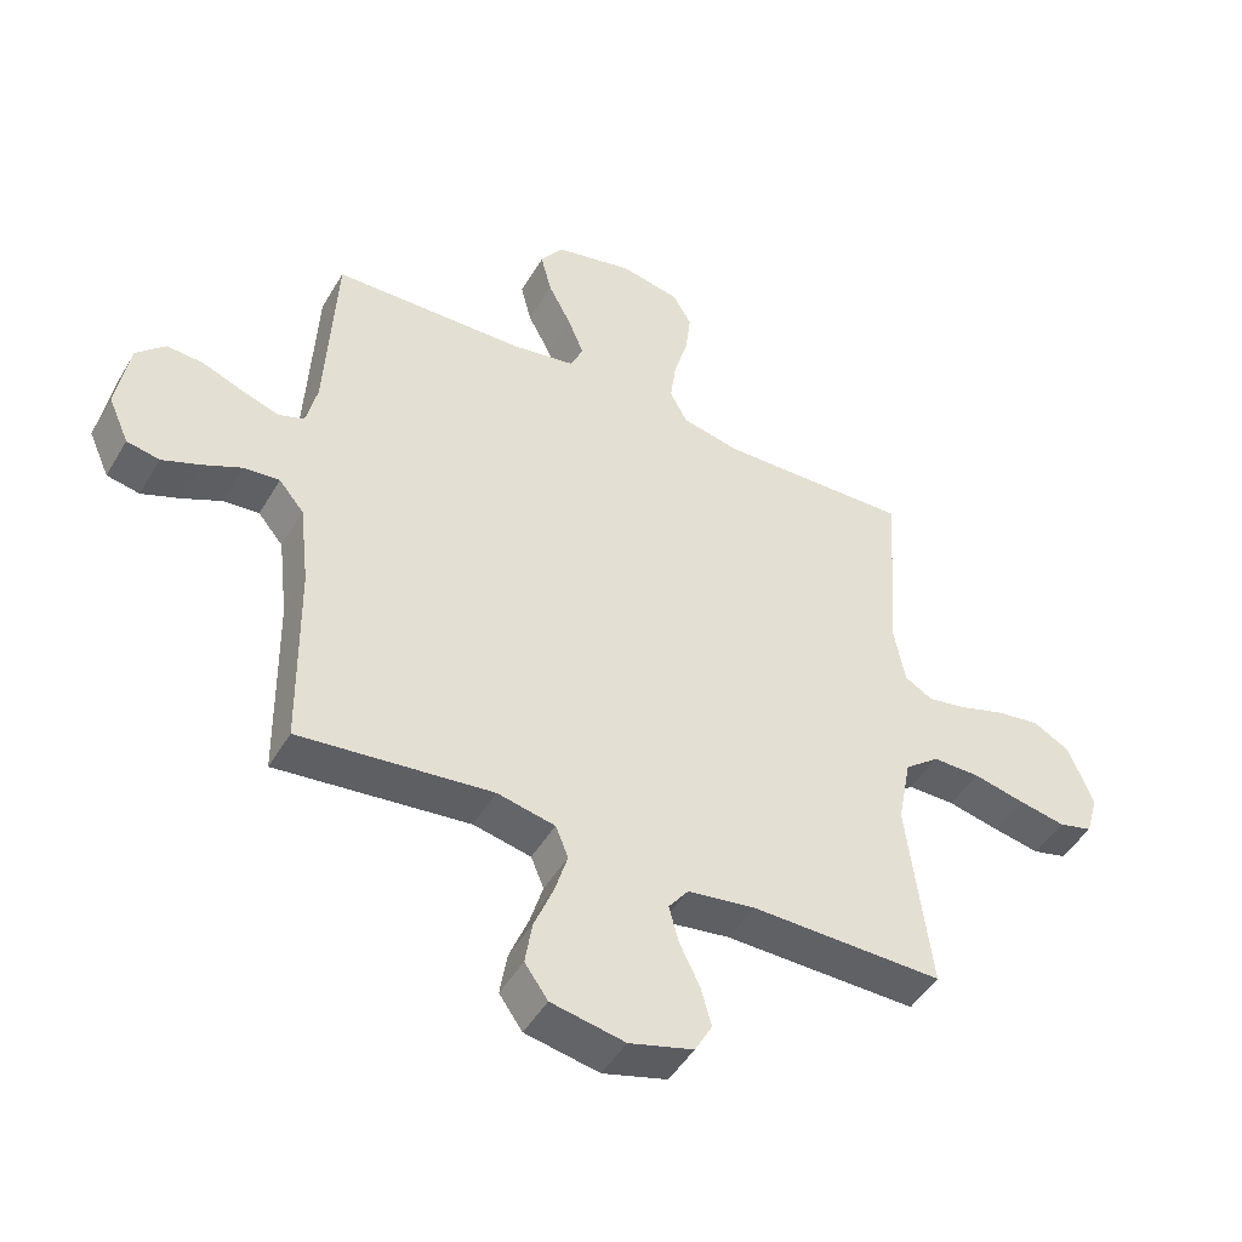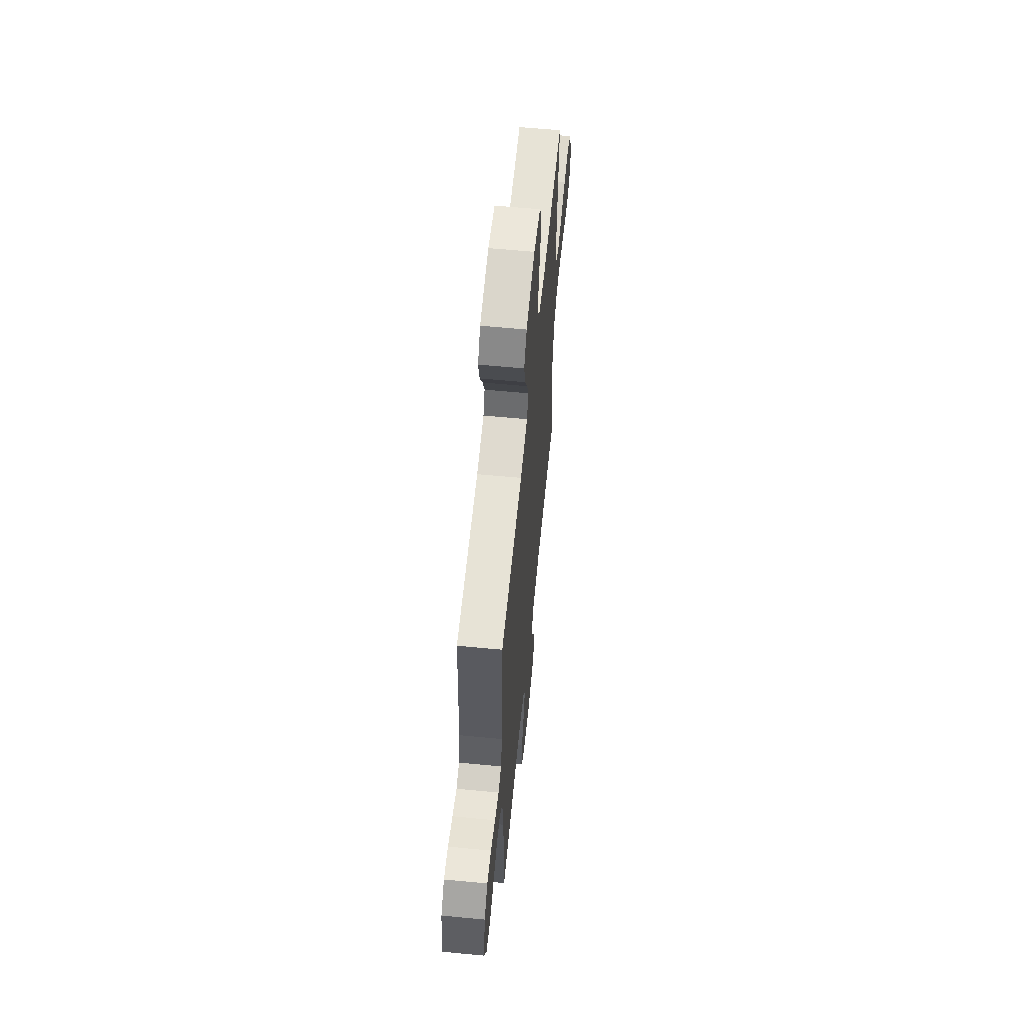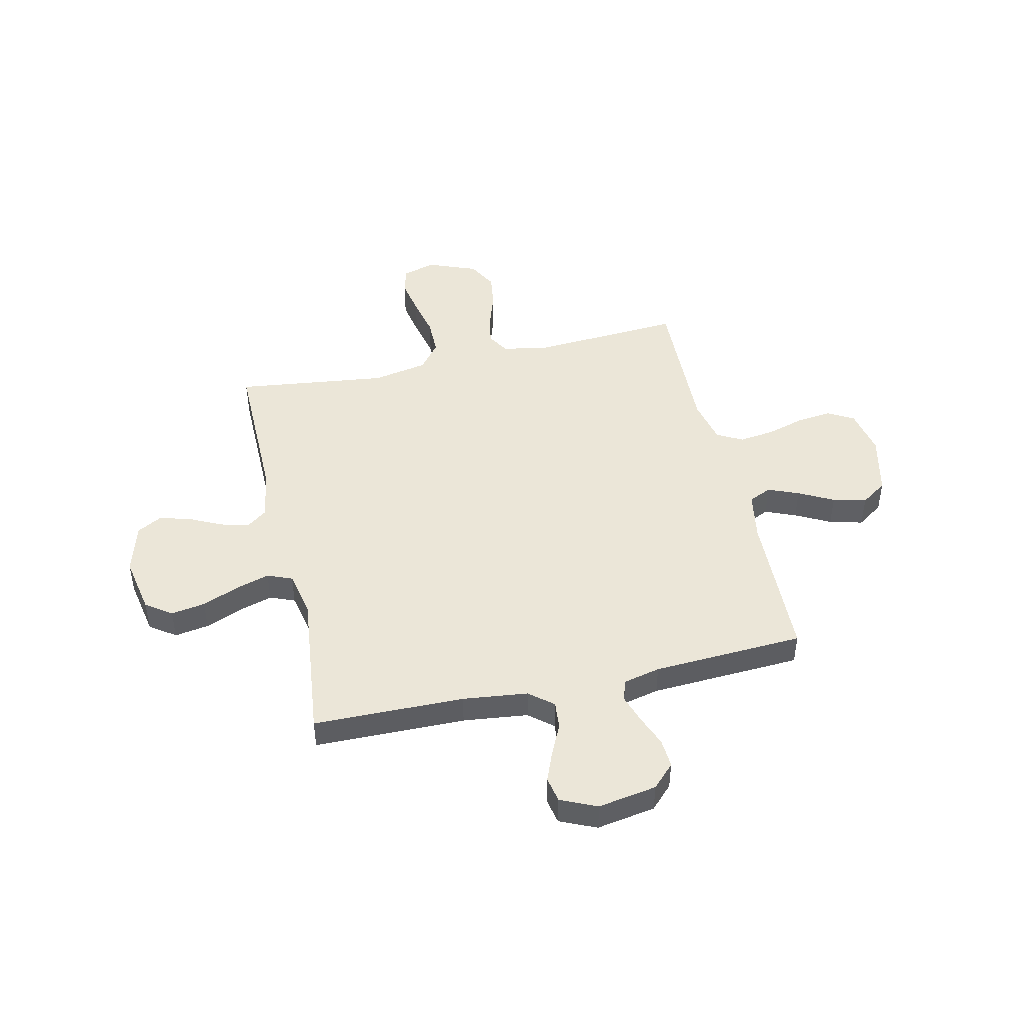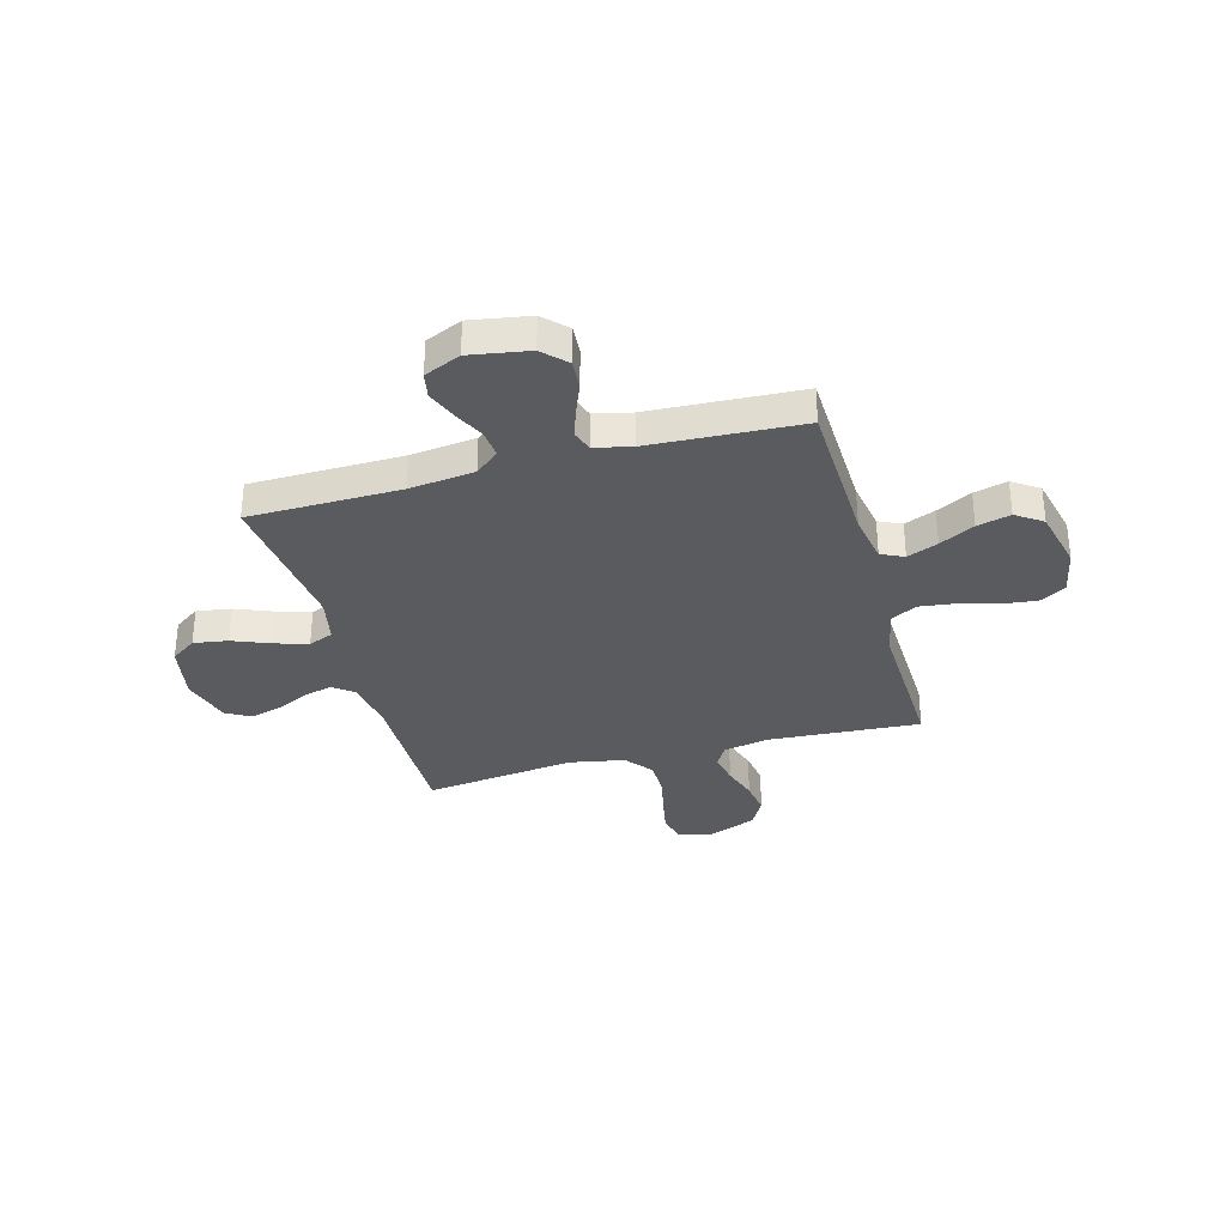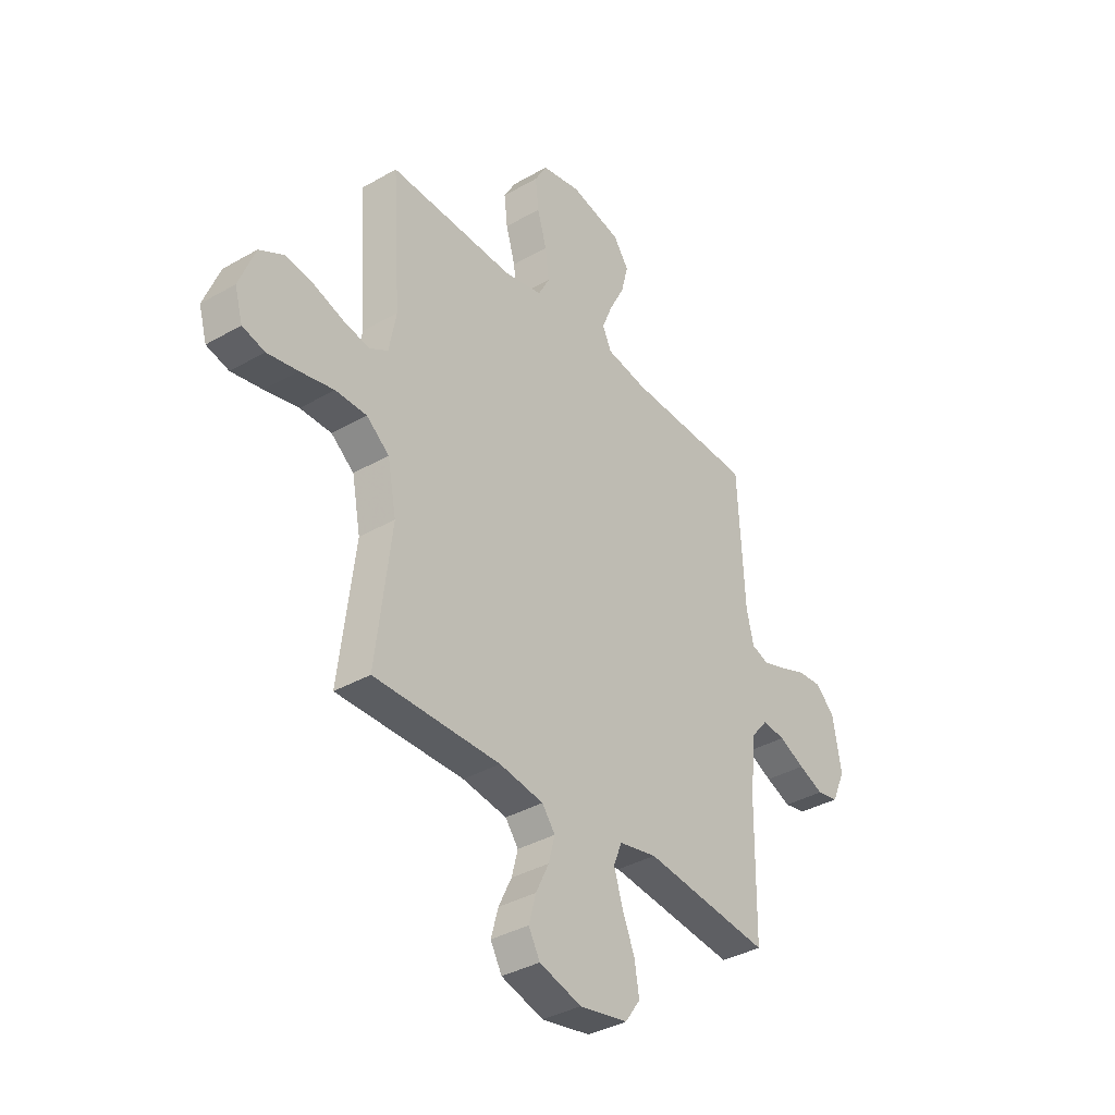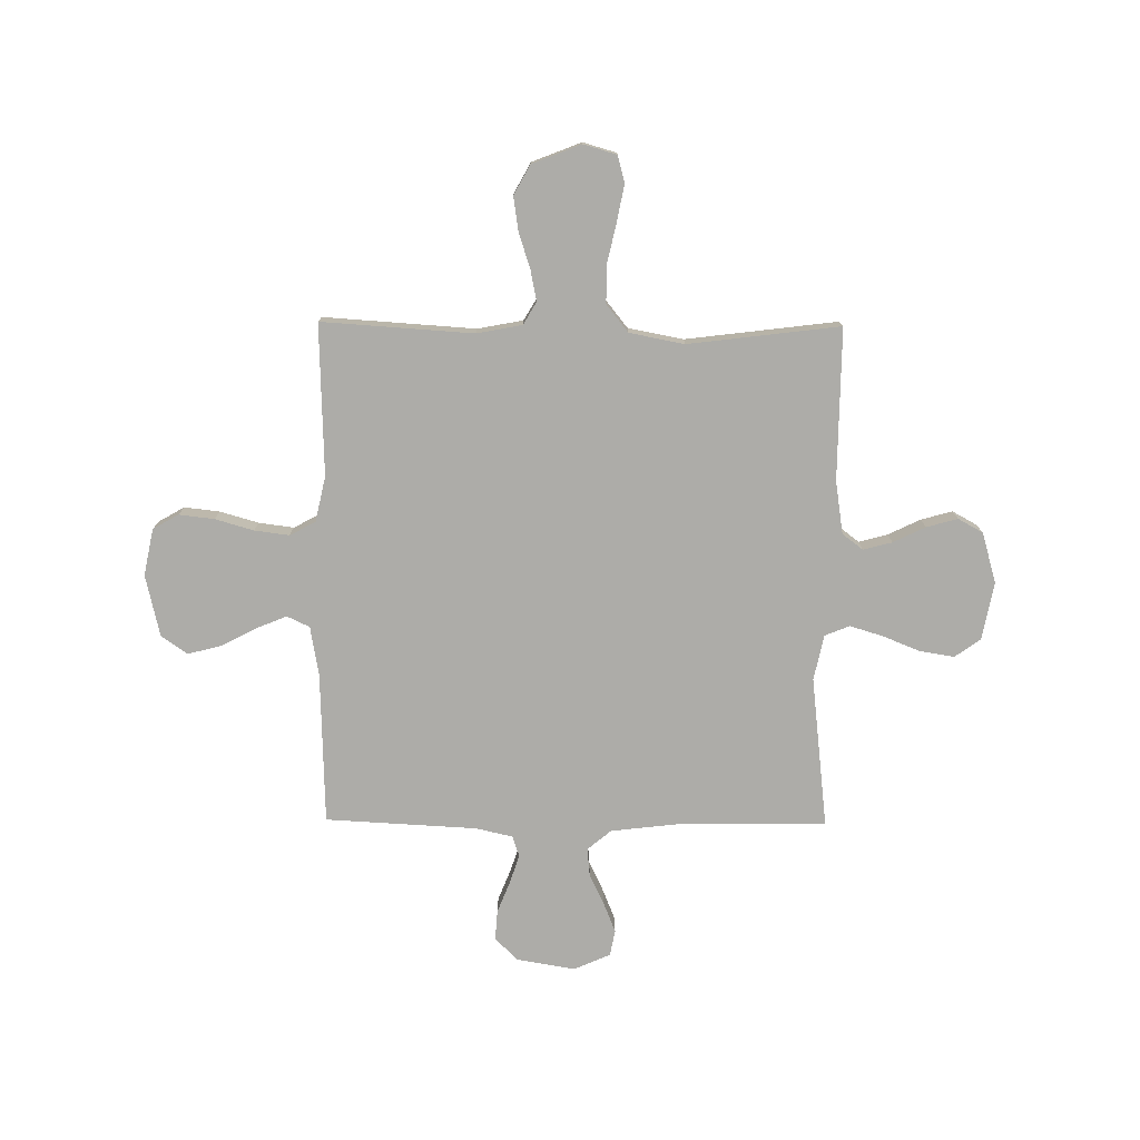
<metadata>
{"format":"obj","ext":"obj","renderer":"f3d","projection":"perspective","resolution":1024,"background":"white","views":[{"elev":-47.2,"azim":-29.1,"up":"+Z"},{"elev":60.9,"azim":-84.4,"up":"+Z"},{"elev":46.3,"azim":-102.7,"up":"+Y"},{"elev":-32.8,"azim":-74.5,"up":"+Y"},{"elev":-36.7,"azim":126.7,"up":"+Z"},{"elev":-76.6,"azim":89.5,"up":"+Y"}]}
</metadata>
<code>
v -0.5 0.07 0.5
v -0.2 0.07 0.509
v -0.101 0.07 0.526
v -0.08 0.07 0.571
v -0.105 0.07 0.632
v -0.141 0.07 0.701
v -0.158 0.07 0.767
v -0.122 0.07 0.819
v 0 0.07 0.847
v 0.093 0.07 0.828
v 0.122 0.07 0.777
v 0.114 0.07 0.707
v 0.092 0.07 0.631
v 0.083 0.07 0.562
v 0.11 0.07 0.511
v 0.2 0.07 0.491
v 0.5 0.07 0.5
v 0.48 0.07 0.2
v 0.497 0.07 0.11
v 0.541 0.07 0.084
v 0.602 0.07 0.096
v 0.673 0.07 0.119
v 0.741 0.07 0.129
v 0.799 0.07 0.097
v 0.837 0.07 0
v 0.818 0.07 -0.066
v 0.765 0.07 -0.08
v 0.692 0.07 -0.066
v 0.612 0.07 -0.048
v 0.538 0.07 -0.048
v 0.484 0.07 -0.091
v 0.463 0.07 -0.2
v 0.5 0.07 -0.5
v 0.2 0.07 -0.497
v 0.095 0.07 -0.513
v 0.064 0.07 -0.554
v 0.079 0.07 -0.611
v 0.11 0.07 -0.675
v 0.127 0.07 -0.737
v 0.1 0.07 -0.786
v 0 0.07 -0.815
v -0.115 0.07 -0.793
v -0.151 0.07 -0.742
v -0.14 0.07 -0.674
v -0.11 0.07 -0.6
v -0.09 0.07 -0.534
v -0.11 0.07 -0.485
v -0.2 0.07 -0.466
v -0.5 0.07 -0.5
v -0.504 0.07 -0.2
v -0.519 0.07 -0.071
v -0.558 0.07 -0.024
v -0.613 0.07 -0.029
v -0.674 0.07 -0.058
v -0.734 0.07 -0.082
v -0.785 0.07 -0.072
v -0.817 0.07 0
v -0.797 0.07 0.117
v -0.752 0.07 0.161
v -0.694 0.07 0.157
v -0.631 0.07 0.132
v -0.574 0.07 0.113
v -0.533 0.07 0.127
v -0.516 0.07 0.2
v -0.5 0 0.5
v -0.2 0 0.509
v -0.101 0 0.526
v -0.08 0 0.571
v -0.105 0 0.632
v -0.141 0 0.701
v -0.158 0 0.767
v -0.122 0 0.819
v 0 0 0.847
v 0.093 0 0.828
v 0.122 0 0.777
v 0.114 0 0.707
v 0.092 0 0.631
v 0.083 0 0.562
v 0.11 0 0.511
v 0.2 0 0.491
v 0.5 0 0.5
v 0.48 0 0.2
v 0.497 0 0.11
v 0.541 0 0.084
v 0.602 0 0.096
v 0.673 0 0.119
v 0.741 0 0.129
v 0.799 0 0.097
v 0.837 0 0
v 0.818 0 -0.066
v 0.765 0 -0.08
v 0.692 0 -0.066
v 0.612 0 -0.048
v 0.538 0 -0.048
v 0.484 0 -0.091
v 0.463 0 -0.2
v 0.5 0 -0.5
v 0.2 0 -0.497
v 0.095 0 -0.513
v 0.064 0 -0.554
v 0.079 0 -0.611
v 0.11 0 -0.675
v 0.127 0 -0.737
v 0.1 0 -0.786
v 0 0 -0.815
v -0.115 0 -0.793
v -0.151 0 -0.742
v -0.14 0 -0.674
v -0.11 0 -0.6
v -0.09 0 -0.534
v -0.11 0 -0.485
v -0.2 0 -0.466
v -0.5 0 -0.5
v -0.504 0 -0.2
v -0.519 0 -0.071
v -0.558 0 -0.024
v -0.613 0 -0.029
v -0.674 0 -0.058
v -0.734 0 -0.082
v -0.785 0 -0.072
v -0.817 0 0
v -0.797 0 0.117
v -0.752 0 0.161
v -0.694 0 0.157
v -0.631 0 0.132
v -0.574 0 0.113
v -0.533 0 0.127
v -0.516 0 0.2
f 58 59 60 61
f 58 61 62
f 57 58 62
f 56 57 62 63
f 53 54 55 56
f 48 49 50
f 47 48 50 51
f 42 43 44 45
f 42 45 46
f 41 42 46
f 40 41 46
f 37 38 39 40
f 36 37 40 46
f 35 36 46 47
f 32 33 34
f 31 32 34 35
f 26 27 28 29
f 24 25 26 29
f 24 29 30
f 21 22 23 24
f 20 21 24 30
f 19 20 30 31
f 16 17 18
f 15 16 18 19
f 10 11 12 13
f 10 13 14
f 9 10 14
f 8 9 14
f 5 6 7 8
f 4 5 8 14
f 3 4 14 15
f 64 1 2
f 63 64 2 3
f 53 56 63
f 52 53 63 3
f 35 47 51 52
f 19 31 35 52
f 3 15 19 52
f 125 124 123 122
f 126 125 122
f 126 122 121
f 127 126 121 120
f 120 119 118 117
f 114 113 112
f 115 114 112 111
f 109 108 107 106
f 110 109 106
f 110 106 105
f 110 105 104
f 104 103 102 101
f 110 104 101 100
f 111 110 100 99
f 98 97 96
f 99 98 96 95
f 93 92 91 90
f 93 90 89 88
f 94 93 88
f 88 87 86 85
f 94 88 85 84
f 95 94 84 83
f 82 81 80
f 83 82 80 79
f 77 76 75 74
f 78 77 74
f 78 74 73
f 78 73 72
f 72 71 70 69
f 78 72 69 68
f 79 78 68 67
f 66 65 128
f 67 66 128 127
f 127 120 117
f 67 127 117 116
f 116 115 111 99
f 116 99 95 83
f 116 83 79 67
f 1 65 66 2
f 2 66 67 3
f 3 67 68 4
f 4 68 69 5
f 5 69 70 6
f 6 70 71 7
f 7 71 72 8
f 8 72 73 9
f 9 73 74 10
f 10 74 75 11
f 11 75 76 12
f 12 76 77 13
f 13 77 78 14
f 14 78 79 15
f 15 79 80 16
f 16 80 81 17
f 17 81 82 18
f 18 82 83 19
f 19 83 84 20
f 20 84 85 21
f 21 85 86 22
f 22 86 87 23
f 23 87 88 24
f 24 88 89 25
f 25 89 90 26
f 26 90 91 27
f 27 91 92 28
f 28 92 93 29
f 29 93 94 30
f 30 94 95 31
f 31 95 96 32
f 32 96 97 33
f 33 97 98 34
f 34 98 99 35
f 35 99 100 36
f 36 100 101 37
f 37 101 102 38
f 38 102 103 39
f 39 103 104 40
f 40 104 105 41
f 41 105 106 42
f 42 106 107 43
f 43 107 108 44
f 44 108 109 45
f 45 109 110 46
f 46 110 111 47
f 47 111 112 48
f 48 112 113 49
f 49 113 114 50
f 50 114 115 51
f 51 115 116 52
f 52 116 117 53
f 53 117 118 54
f 54 118 119 55
f 55 119 120 56
f 56 120 121 57
f 57 121 122 58
f 58 122 123 59
f 59 123 124 60
f 60 124 125 61
f 61 125 126 62
f 62 126 127 63
f 63 127 128 64
f 64 128 65 1

</code>
